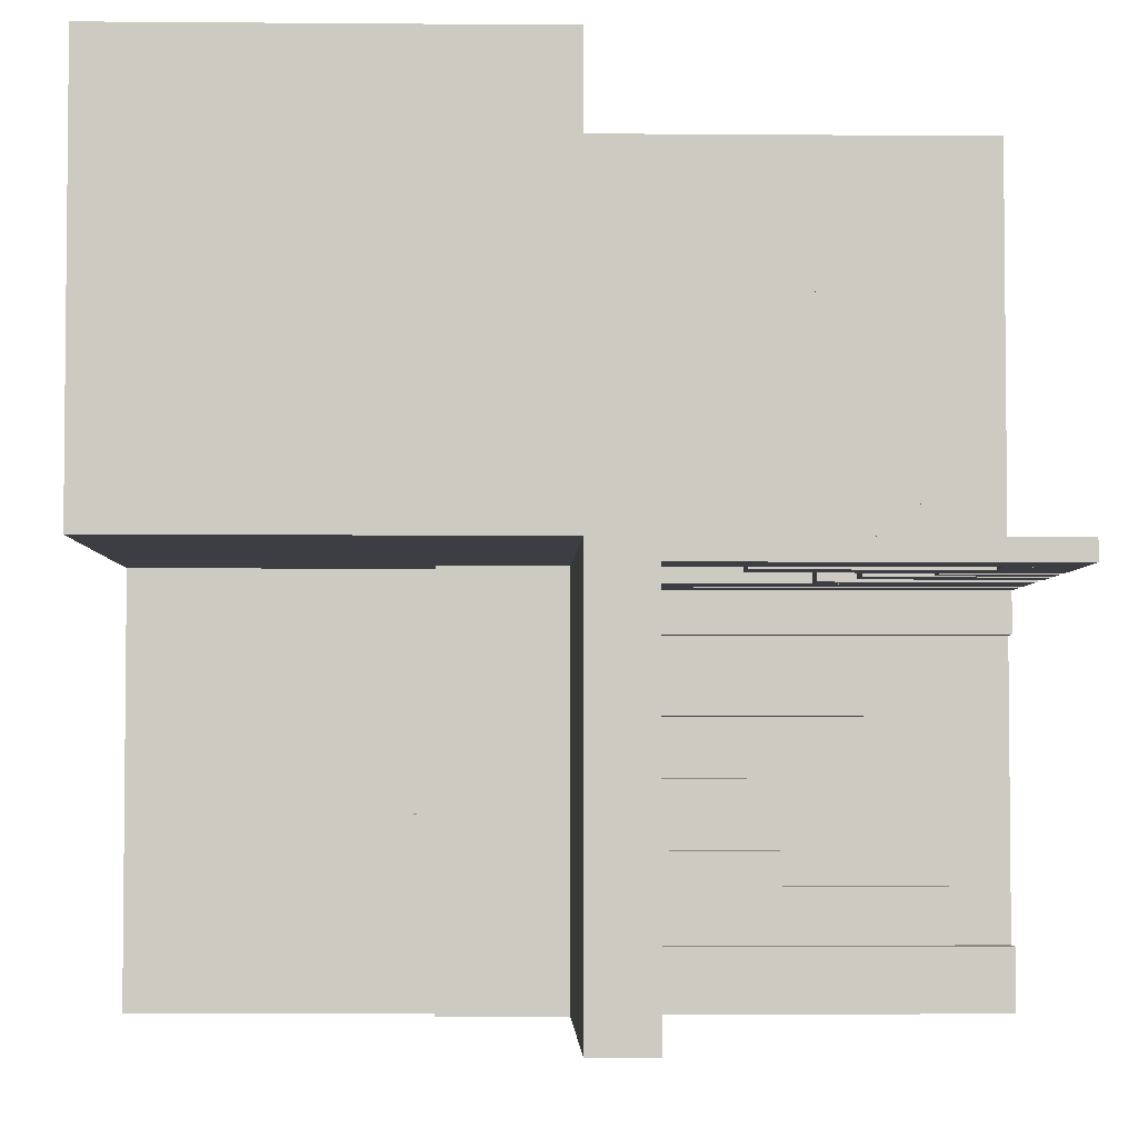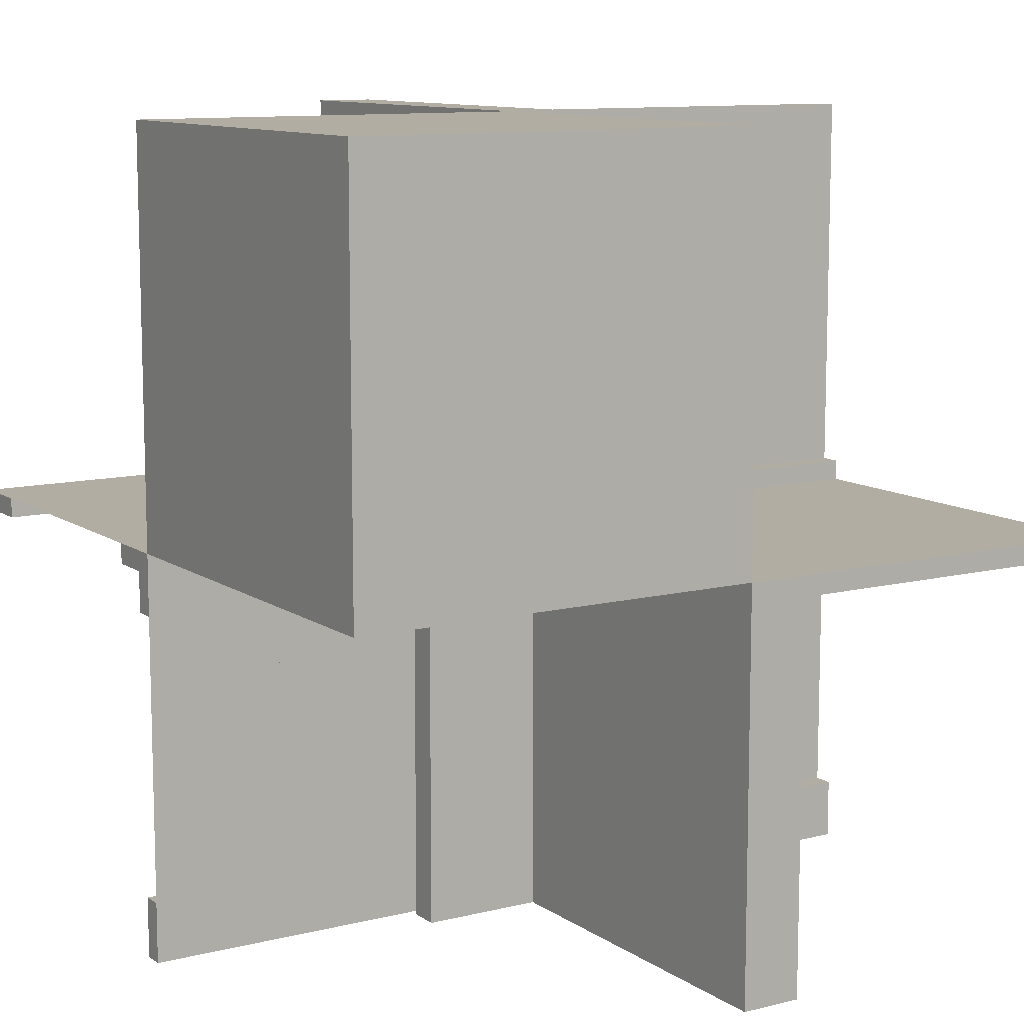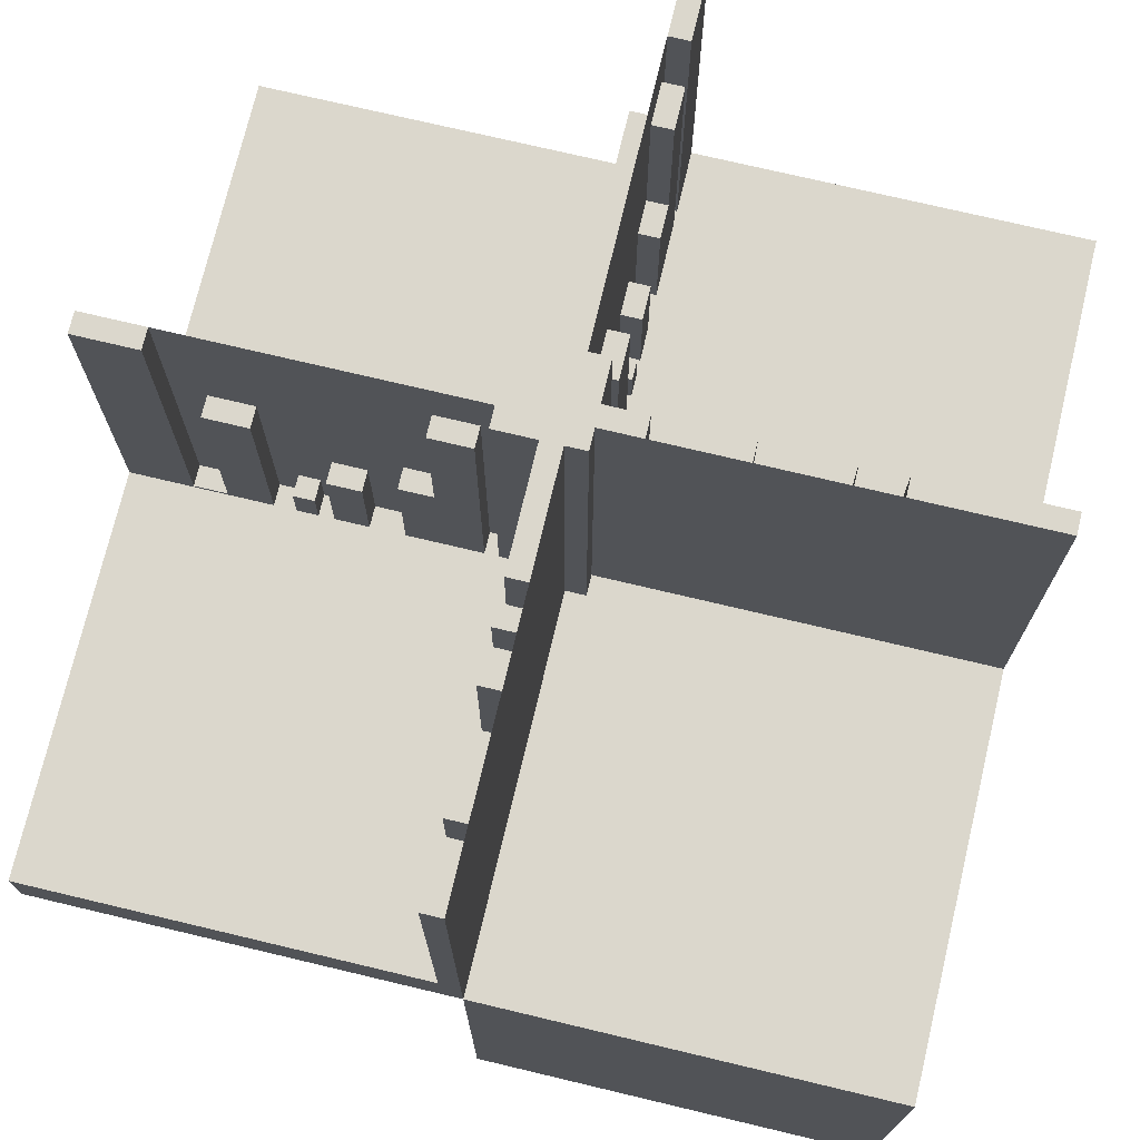
<metadata>
{"format":"obj","ext":"obj","renderer":"f3d","projection":"perspective","resolution":1024,"background":"white","views":[{"elev":-3.7,"azim":-91.6,"up":"+Y"},{"elev":10.6,"azim":-122.0,"up":"+Y"},{"elev":73.3,"azim":-166.6,"up":"+Z"}]}
</metadata>
<code>
v 0 0 0
v 0 0 -0.5
v 0 0 0.5
v 0 0.4085 0.5
v 0 0.4085 0.07099
v 0 -0.075 0
v 0 -0.075 0.0791
v 0 -0.075 -0.5
v 0 -0.075 0.5
v 0 -0.075 -0.0791
v 0 0.1671 0.1692
v 0 0.1671 0.5
v 0 0.2371 0.3
v 0 0.2371 0.5
v 0 0.2771 0.3
v 0 0.2771 0.5
v 0 -0.3585 0
v 0 -0.3585 -0.429
v 0 -0.3585 -0.2384
v 0 -0.3585 0.2384
v 0 -0.3585 0.429
v 0 -0.3185 0
v 0 -0.3185 -0.2384
v 0 -0.3185 0.2384
v 0 -0.0125 0.15
v 0 -0.0125 0.075
v 0 -0.1143 0
v 0 -0.1143 0.0791
v 0 -0.1143 0.3308
v 0 -0.1143 -0.3308
v 0 -0.1143 -0.0791
v 0 -0.2184 0
v 0 -0.2184 -0.1262
v 0 -0.2184 0.1262
v 0 -0.025 0
v 0 -0.025 -0.5
v 0 -0.425 0
v 0 -0.425 -0.5
v 0 -0.425 0.5
v 0 0.1935 0.5
v 0 0.1935 0.3738
v 0 -0.5 0
v 0 -0.5 -0.5
v 0 -0.5 0.5
v 0 0.5 0
v 0 0.5 -0.5
v 0 0.5 0.5
v 0 0.5 0.075
v 0 -0.1935 0
v 0 -0.1935 -0.1262
v 0 -0.1935 0.1262
v 0 0.425 0
v 0 0.425 0.5
v 0 0.2184 0.5
v 0 0.2184 0.3738
v 0 -0.05 0
v 0 -0.05 0.15
v 0 0.1143 0.1692
v 0 0.1143 0.4209
v 0 0.1143 0.5
v 0 0.3185 0.5
v 0 0.3185 0.2616
v 0 0.3585 0.5
v 0 0.3585 0.07099
v 0 0.3585 0.2616
v 0 -0.2771 0
v 0 -0.2771 0.2
v 0 -0.2771 -0.2
v 0 -0.2371 0
v 0 -0.2371 0.2
v 0 -0.2371 -0.2
v 0 -0.1671 0
v 0 -0.1671 0.3308
v 0 -0.1671 -0.3308
v 0 0.075 0
v 0 0.075 0.4209
v 0 0.075 0.5
v 0 -0.4085 0
v 0 -0.4085 -0.429
v 0 -0.4085 0.429
v 0.3065 0 0
v 0.3065 0 -0.1262
v 0.3065 0 0.1262
v 0.3065 -0.025 0
v 0.3065 -0.025 -0.1262
v 0.3065 0.025 0
v 0.3065 0.025 0.1262
v -0.075 0 0
v -0.075 0 0.5
v -0.075 -0.025 0
v -0.075 -0.025 0.5
v -0.2816 0 0.5
v -0.2816 0 0.3738
v -0.2816 -0.025 0.5
v -0.2816 -0.025 0.3738
v -0.0125 -0.5 -0.075
v -0.0125 -0.5 -0.15
v -0.0125 0.0125 -0.075
v -0.0125 0.0125 -0.15
v 0.05 0 0
v 0.05 0 0.15
v 0.05 -0.5 0
v 0.05 -0.5 0.15
v -0.3857 0 0.1692
v -0.3857 0 0.4209
v -0.3857 0 0.5
v -0.3857 -0.025 0.1692
v -0.3857 -0.025 0.4209
v -0.3857 -0.025 0.5
v -0.1415 0 0.5
v -0.1415 0 0.07099
v -0.1415 0 0.2616
v -0.1415 -0.025 0.5
v -0.1415 -0.025 0.07099
v -0.1415 -0.025 0.2616
v -0.1815 0 0.5
v -0.1815 0 0.2616
v -0.1815 -0.025 0.5
v -0.1815 -0.025 0.2616
v 0.2229 0 0
v 0.2229 0 0.2
v 0.2229 0 -0.2
v 0.2229 -0.025 0
v 0.2229 -0.025 -0.2
v 0.2229 0.025 0
v 0.2229 0.025 0.2
v 0.2629 0 0
v 0.2629 0 0.2
v 0.2629 0 -0.2
v 0.2629 -0.025 0
v 0.2629 -0.025 -0.2
v 0.2629 0.025 0
v 0.2629 0.025 0.2
v -0.025 -0.075 0
v -0.025 -0.075 0.0791
v -0.025 -0.075 0.5
v -0.025 -0.3585 0
v -0.025 -0.3585 0.2384
v -0.025 -0.3585 0.429
v -0.025 -0.3185 0
v -0.025 -0.3185 0.2384
v -0.025 -0.1143 0
v -0.025 -0.1143 0.0791
v -0.025 -0.1143 0.3308
v -0.025 -0.2184 0
v -0.025 -0.2184 0.1262
v -0.025 -0.425 0
v -0.025 -0.425 0.5
v -0.025 -0.5 0
v -0.025 -0.5 0.5
v -0.025 -0.1935 0
v -0.025 -0.1935 0.1262
v -0.025 0.025 0
v -0.025 0.025 0.5
v -0.025 -0.2771 0
v -0.025 -0.2771 0.2
v -0.025 -0.2371 0
v -0.025 -0.2371 0.2
v -0.025 -0.1671 0
v -0.025 -0.1671 0.3308
v -0.025 -0.4085 0
v -0.025 -0.4085 0.429
v 0.3329 0 0
v 0.3329 0 0.3308
v 0.3329 0 -0.3308
v 0.3329 -0.025 0
v 0.3329 -0.025 -0.3308
v 0.3329 0.025 0
v 0.3329 0.025 0.3308
v -0.425 0 0
v -0.425 0 0.4209
v -0.425 0 0.5
v -0.425 -0.025 0
v -0.425 -0.025 0.4209
v -0.425 -0.025 0.5
v 0.09154 0 0
v 0.09154 0 -0.429
v 0.09154 0 0.429
v 0.09154 -0.025 0
v 0.09154 -0.025 -0.429
v 0.09154 0.025 0
v 0.09154 0.025 0.429
v -0.5 0 0
v -0.5 0 -0.5
v -0.5 0 0.5
v -0.5 0 0.075
v -0.5 -0.025 0
v -0.5 -0.025 0.5
v -0.5 -0.5 0
v -0.5 -0.5 0.075
v -0.5 0.5 0
v -0.5 0.5 -0.5
v 0.5 0 0
v 0.5 0 -0.5
v 0.5 0 0.5
v 0.5 -0.0125 0.15
v 0.5 -0.0125 0.075
v 0.5 0.05 0
v 0.5 0.05 -0.15
v 0.5 -0.025 0
v 0.5 -0.025 -0.5
v 0.5 -0.5 0
v 0.5 -0.5 -0.075
v 0.5 0.5 0
v 0.5 0.5 0.075
v 0.5 0.025 0
v 0.5 0.025 0.5
v 0.5 -0.05 0
v 0.5 -0.05 0.15
v 0.5 0.0125 -0.075
v 0.5 0.0125 -0.15
v -0.09154 0 0.5
v -0.09154 0 0.07099
v -0.09154 -0.025 0.5
v -0.09154 -0.025 0.07099
v 0.425 0 0
v 0.425 0 0.0791
v 0.425 0 -0.5
v 0.425 0 0.5
v 0.425 0 -0.0791
v 0.425 -0.025 0
v 0.425 -0.025 -0.5
v 0.425 -0.025 -0.0791
v 0.425 0.025 0
v 0.425 0.025 0.0791
v 0.425 0.025 0.5
v -0.3329 0 0.1692
v -0.3329 0 0.5
v -0.3329 -0.025 0.1692
v -0.3329 -0.025 0.5
v 0.025 0 0
v 0.025 0 -0.5
v 0.025 0.4085 0.5
v 0.025 0.4085 0.07099
v 0.025 -0.075 0
v 0.025 -0.075 -0.5
v 0.025 -0.075 -0.0791
v 0.025 0.1671 0.1692
v 0.025 0.1671 0.5
v 0.025 0.2371 0.3
v 0.025 0.2371 0.5
v 0.025 0.2771 0.3
v 0.025 0.2771 0.5
v 0.025 -0.3585 0
v 0.025 -0.3585 -0.429
v 0.025 -0.3585 -0.2384
v 0.025 -0.3185 0
v 0.025 -0.3185 -0.2384
v 0.025 -0.1143 0
v 0.025 -0.1143 -0.3308
v 0.025 -0.1143 -0.0791
v 0.025 -0.2184 0
v 0.025 -0.2184 -0.1262
v 0.025 -0.025 0
v 0.025 -0.025 0.5
v 0.025 -0.425 0
v 0.025 -0.425 -0.5
v 0.025 0.1935 0.5
v 0.025 0.1935 0.3738
v 0.025 -0.5 0
v 0.025 -0.5 -0.5
v 0.025 0.5 0
v 0.025 0.5 0.5
v 0.025 -0.1935 0
v 0.025 -0.1935 -0.1262
v 0.025 0.425 0
v 0.025 0.425 0.5
v 0.025 0.2184 0.5
v 0.025 0.2184 0.3738
v 0.025 0.1143 0.1692
v 0.025 0.1143 0.4209
v 0.025 0.1143 0.5
v 0.025 0.3185 0.5
v 0.025 0.3185 0.2616
v 0.025 0.3585 0.5
v 0.025 0.3585 0.07099
v 0.025 0.3585 0.2616
v 0.025 -0.2771 0
v 0.025 -0.2771 -0.2
v 0.025 -0.2371 0
v 0.025 -0.2371 -0.2
v 0.025 -0.1671 0
v 0.025 -0.1671 -0.3308
v 0.025 0.075 0
v 0.025 0.075 0.4209
v 0.025 0.075 0.5
v 0.025 -0.4085 0
v 0.025 -0.4085 -0.429
v -0.2629 0 0.3
v -0.2629 0 0.5
v -0.2629 -0.025 0.3
v -0.2629 -0.025 0.5
v -0.2229 0 0.3
v -0.2229 0 0.5
v -0.2229 -0.025 0.3
v -0.2229 -0.025 0.5
v 0.1815 0 0
v 0.1815 0 -0.2384
v 0.1815 0 0.2384
v 0.1815 -0.025 0
v 0.1815 -0.025 -0.2384
v 0.1815 0.025 0
v 0.1815 0.025 0.2384
v 0.1415 0 0
v 0.1415 0 -0.429
v 0.1415 0 -0.2384
v 0.1415 0 0.2384
v 0.1415 0 0.429
v 0.1415 -0.025 0
v 0.1415 -0.025 -0.429
v 0.1415 -0.025 -0.2384
v 0.1415 0.025 0
v 0.1415 0.025 0.2384
v 0.1415 0.025 0.429
v 0.3857 0 0
v 0.3857 0 0.0791
v 0.3857 0 0.3308
v 0.3857 0 -0.3308
v 0.3857 0 -0.0791
v 0.3857 -0.025 0
v 0.3857 -0.025 -0.3308
v 0.3857 -0.025 -0.0791
v 0.3857 0.025 0
v 0.3857 0.025 0.0791
v 0.3857 0.025 0.3308
v -0.05 0.05 0
v -0.05 0.05 -0.15
v -0.05 -0.5 0
v -0.05 -0.5 -0.15
v 0.0125 0 0.15
v 0.0125 0 0.075
v 0.0125 -0.5 0.15
v 0.0125 -0.5 0.075
v 0.2816 0 0
v 0.2816 0 -0.1262
v 0.2816 0 0.1262
v 0.2816 -0.025 0
v 0.2816 -0.025 -0.1262
v 0.2816 0.025 0
v 0.2816 0.025 0.1262
v 0.075 0 0
v 0.075 0 -0.5
v 0.075 0 0.5
v 0.075 -0.025 0
v 0.075 -0.025 -0.5
v 0.075 0.025 0
v 0.075 0.025 0.5
v -0.3065 0 0.5
v -0.3065 0 0.3738
v -0.3065 -0.025 0.5
v -0.3065 -0.025 0.3738
f 330 331 333
f 333 332 330
f 186 190 333
f 333 331 186
f 333 190 189
f 189 102 333
f 332 333 103
f 102 103 333
f 330 332 103
f 103 101 330
f 186 183 189
f 189 190 186
f 103 102 100
f 100 101 103
f 186 331 183
f 100 183 331
f 330 101 331
f 100 331 101
f 183 100 102
f 102 189 183
f 42 43 2
f 2 1 42
f 30 74 72
f 72 27 30
f 74 283 282
f 282 72 74
f 283 250 249
f 249 282 283
f 250 30 27
f 27 249 250
f 74 30 250
f 250 283 74
f 72 249 27
f 249 72 282
f 23 19 17
f 17 22 23
f 19 246 244
f 244 17 19
f 246 248 247
f 247 244 246
f 248 23 22
f 22 247 248
f 19 23 248
f 248 246 19
f 17 247 22
f 247 17 244
f 49 264 265
f 265 50 49
f 264 252 253
f 253 265 264
f 252 32 33
f 33 253 252
f 32 49 50
f 50 33 32
f 264 49 32
f 32 252 264
f 265 33 50
f 33 265 253
f 71 68 66
f 66 69 71
f 68 279 278
f 278 66 68
f 279 281 280
f 280 278 279
f 281 71 69
f 69 280 281
f 68 71 281
f 281 279 68
f 66 280 69
f 280 66 278
f 6 235 237
f 237 10 6
f 235 249 251
f 251 237 235
f 249 27 31
f 31 251 249
f 27 6 10
f 10 31 27
f 235 6 27
f 27 249 235
f 237 31 10
f 31 237 251
f 18 79 78
f 78 17 18
f 79 288 287
f 287 78 79
f 288 245 244
f 244 287 288
f 245 18 17
f 17 244 245
f 79 18 245
f 245 288 79
f 78 244 17
f 244 78 287
f 2 8 6
f 6 1 2
f 8 236 235
f 235 6 8
f 236 232 231
f 231 235 236
f 232 2 1
f 1 231 232
f 8 2 232
f 232 236 8
f 6 231 1
f 231 6 235
f 38 43 42
f 42 37 38
f 43 261 260
f 260 42 43
f 261 257 256
f 256 260 261
f 257 38 37
f 37 256 257
f 43 38 257
f 257 261 43
f 42 256 37
f 256 42 260
f 189 183 1
f 1 42 189
f 183 1 42
f 42 189 183
f 42 189 183
f 183 1 42
f 192 46 45
f 45 191 192
f 46 2 1
f 1 45 46
f 2 184 183
f 183 1 2
f 184 192 191
f 191 183 184
f 46 192 184
f 184 2 46
f 45 183 191
f 183 45 1
f 77 286 285
f 285 76 77
f 286 272 271
f 271 285 286
f 272 60 59
f 59 271 272
f 60 77 76
f 76 59 60
f 286 77 60
f 60 272 286
f 285 59 76
f 59 285 271
f 172 175 174
f 174 171 172
f 175 109 108
f 108 174 175
f 109 106 105
f 105 108 109
f 106 172 171
f 171 105 106
f 175 172 106
f 106 109 175
f 174 105 171
f 105 174 108
f 40 258 259
f 259 41 40
f 258 268 269
f 269 259 258
f 268 54 55
f 55 269 268
f 54 40 41
f 41 55 54
f 258 40 54
f 54 268 258
f 259 55 41
f 55 259 269
f 348 350 351
f 351 349 348
f 350 94 95
f 95 351 350
f 94 92 93
f 93 95 94
f 92 348 349
f 349 93 92
f 350 348 92
f 92 94 350
f 351 93 349
f 93 351 95
f 58 11 12
f 12 60 58
f 11 238 239
f 239 12 11
f 238 270 272
f 272 239 238
f 270 58 60
f 60 272 270
f 11 58 270
f 270 238 11
f 12 272 60
f 272 12 239
f 104 227 228
f 228 106 104
f 227 229 230
f 230 228 227
f 229 107 109
f 109 230 229
f 107 104 106
f 106 109 107
f 227 104 107
f 107 229 227
f 228 109 106
f 109 228 230
f 185 3 1
f 1 183 185
f 62 65 63
f 63 61 62
f 65 277 275
f 275 63 65
f 277 274 273
f 273 275 277
f 274 62 61
f 61 273 274
f 65 62 274
f 274 277 65
f 63 273 61
f 273 63 275
f 117 112 110
f 110 116 117
f 112 115 113
f 113 110 112
f 115 119 118
f 118 113 115
f 119 117 116
f 116 118 119
f 112 117 119
f 119 115 112
f 110 118 116
f 118 110 113
f 13 15 16
f 16 14 13
f 15 242 243
f 243 16 15
f 242 240 241
f 241 243 242
f 240 13 14
f 14 241 240
f 15 13 240
f 240 242 15
f 16 241 14
f 241 16 243
f 289 293 294
f 294 290 289
f 293 295 296
f 296 294 293
f 295 291 292
f 292 296 295
f 291 289 290
f 290 292 291
f 293 289 291
f 291 295 293
f 294 292 290
f 292 294 296
f 111 213 212
f 212 110 111
f 213 215 214
f 214 212 213
f 215 114 113
f 113 214 215
f 114 111 110
f 110 113 114
f 213 111 114
f 114 215 213
f 212 113 110
f 113 212 214
f 64 5 4
f 4 63 64
f 5 234 233
f 233 4 5
f 234 276 275
f 275 233 234
f 276 64 63
f 63 275 276
f 5 64 276
f 276 234 5
f 4 275 63
f 275 4 233
f 3 1 45
f 45 47 3
f 3 1 75
f 75 77 3
f 77 75 284
f 284 286 77
f 89 88 1
f 1 3 89
f 91 90 88
f 88 89 91
f 90 91 255
f 255 254 90
f 254 255 286
f 286 284 254
f 254 1 90
f 88 90 1
f 284 1 254
f 1 284 75
f 255 91 3
f 89 3 91
f 286 255 3
f 3 77 286
f 52 45 47
f 47 53 52
f 45 262 263
f 263 47 45
f 262 266 267
f 267 263 262
f 266 52 53
f 53 267 266
f 45 52 266
f 266 262 45
f 47 267 53
f 267 47 263
f 183 170 172
f 172 185 183
f 170 173 175
f 175 172 170
f 173 187 188
f 188 175 173
f 187 183 185
f 185 188 187
f 170 183 187
f 187 173 170
f 172 188 185
f 188 172 175
f 329 328 326
f 326 327 329
f 327 326 198
f 198 199 327
f 198 326 328
f 328 202 198
f 97 99 98
f 98 96 97
f 99 211 210
f 210 98 99
f 210 203 96
f 96 98 210
f 203 202 96
f 328 96 202
f 97 96 329
f 328 329 96
f 199 198 210
f 210 211 199
f 202 210 198
f 202 203 210
f 211 99 327
f 327 199 211
f 99 329 327
f 97 329 99
f 6 134 135
f 135 7 6
f 134 142 143
f 143 135 134
f 142 27 28
f 28 143 142
f 27 6 7
f 7 28 27
f 134 6 27
f 27 142 134
f 135 28 7
f 28 135 143
f 216 224 225
f 225 217 216
f 224 323 324
f 324 225 224
f 323 315 316
f 316 324 323
f 315 216 217
f 217 316 315
f 224 216 315
f 315 323 224
f 225 316 217
f 316 225 324
f 49 151 152
f 152 51 49
f 151 145 146
f 146 152 151
f 145 32 34
f 34 146 145
f 32 49 51
f 51 34 32
f 151 49 32
f 32 145 151
f 152 34 51
f 34 152 146
f 81 86 87
f 87 83 81
f 86 339 340
f 340 87 86
f 339 334 336
f 336 340 339
f 334 81 83
f 83 336 334
f 86 81 334
f 334 339 86
f 87 336 83
f 336 87 340
f 29 73 72
f 72 27 29
f 73 160 159
f 159 72 73
f 160 144 142
f 142 159 160
f 144 29 27
f 27 142 144
f 73 29 144
f 144 160 73
f 72 142 27
f 142 72 159
f 317 164 163
f 163 315 317
f 164 169 168
f 168 163 164
f 169 325 323
f 323 168 169
f 325 317 315
f 315 323 325
f 164 317 325
f 325 169 164
f 163 323 315
f 323 163 168
f 193 1 3
f 3 195 193
f 24 20 17
f 17 22 24
f 20 138 137
f 137 17 20
f 138 141 140
f 140 137 138
f 141 24 22
f 22 140 141
f 20 24 141
f 141 138 20
f 17 140 22
f 140 17 137
f 299 307 304
f 304 297 299
f 307 313 312
f 312 304 307
f 313 303 302
f 302 312 313
f 303 299 297
f 297 302 303
f 307 299 303
f 303 313 307
f 304 302 297
f 302 304 312
f 70 67 66
f 66 69 70
f 67 156 155
f 155 66 67
f 156 158 157
f 157 155 156
f 158 70 69
f 69 157 158
f 67 70 158
f 158 156 67
f 66 157 69
f 157 66 155
f 128 121 120
f 120 127 128
f 121 126 125
f 125 120 121
f 126 133 132
f 132 125 126
f 133 128 127
f 127 132 133
f 121 128 133
f 133 126 121
f 120 132 127
f 132 120 125
f 308 178 176
f 176 304 308
f 178 182 181
f 181 176 178
f 182 314 312
f 312 181 182
f 314 308 304
f 304 312 314
f 178 308 314
f 314 182 178
f 176 312 304
f 312 176 181
f 21 80 78
f 78 17 21
f 80 162 161
f 161 78 80
f 162 139 137
f 137 161 162
f 139 21 17
f 17 137 139
f 80 21 139
f 139 162 80
f 78 137 17
f 137 78 161
f 1 3 44
f 44 42 1
f 1 3 9
f 9 6 1
f 6 9 136
f 136 134 6
f 341 343 3
f 3 1 341
f 346 347 343
f 343 341 346
f 347 346 153
f 153 154 347
f 154 153 134
f 134 136 154
f 154 3 347
f 343 347 3
f 136 3 154
f 3 136 9
f 153 346 1
f 341 1 346
f 134 153 1
f 1 6 134
f 39 44 42
f 42 37 39
f 44 150 149
f 149 42 44
f 150 148 147
f 147 149 150
f 148 39 37
f 37 147 148
f 44 39 148
f 148 150 44
f 42 147 37
f 147 42 149
f 195 219 216
f 216 193 195
f 219 226 224
f 224 216 219
f 226 207 206
f 206 224 226
f 207 195 193
f 193 206 207
f 219 195 207
f 207 226 219
f 216 206 193
f 206 216 224
f 3 195 193
f 193 1 3
f 44 3 1
f 1 42 44
f 196 197 26
f 26 25 196
f 205 48 26
f 26 197 205
f 26 48 45
f 45 56 26
f 25 26 57
f 56 57 26
f 196 25 57
f 57 209 196
f 205 204 45
f 45 48 205
f 57 56 208
f 208 209 57
f 205 197 204
f 208 204 197
f 196 209 197
f 208 197 209
f 204 208 56
f 56 45 204
f 1 2 194
f 194 193 1
f 318 165 163
f 163 315 318
f 165 167 166
f 166 163 165
f 167 321 320
f 320 166 167
f 321 318 315
f 315 320 321
f 165 318 321
f 321 167 165
f 163 320 315
f 320 163 166
f 298 306 304
f 304 297 298
f 306 311 309
f 309 304 306
f 311 301 300
f 300 309 311
f 301 298 297
f 297 300 301
f 306 298 301
f 301 311 306
f 304 300 297
f 300 304 309
f 81 84 85
f 85 82 81
f 84 337 338
f 338 85 84
f 337 334 335
f 335 338 337
f 334 81 82
f 82 335 334
f 84 81 334
f 334 337 84
f 85 335 82
f 335 85 338
f 129 122 120
f 120 127 129
f 122 124 123
f 123 120 122
f 124 131 130
f 130 123 124
f 131 129 127
f 127 130 131
f 122 129 131
f 131 124 122
f 120 130 127
f 130 120 123
f 216 221 223
f 223 220 216
f 221 320 322
f 322 223 221
f 320 315 319
f 319 322 320
f 315 216 220
f 220 319 315
f 221 216 315
f 315 320 221
f 223 319 220
f 319 223 322
f 305 177 176
f 176 304 305
f 177 180 179
f 179 176 177
f 180 310 309
f 309 179 180
f 310 305 304
f 304 309 310
f 177 305 310
f 310 180 177
f 176 309 304
f 309 176 179
f 194 218 216
f 216 193 194
f 218 222 221
f 221 216 218
f 222 201 200
f 200 221 222
f 201 194 193
f 193 200 201
f 218 194 201
f 201 222 218
f 216 200 193
f 200 216 221
f 342 2 1
f 1 341 342
f 2 36 35
f 35 1 2
f 36 345 344
f 344 35 36
f 345 342 341
f 341 344 345
f 2 342 345
f 345 36 2
f 1 344 341
f 344 1 35
f 45 204 193
f 193 1 45
f 204 193 1
f 1 45 204

</code>
